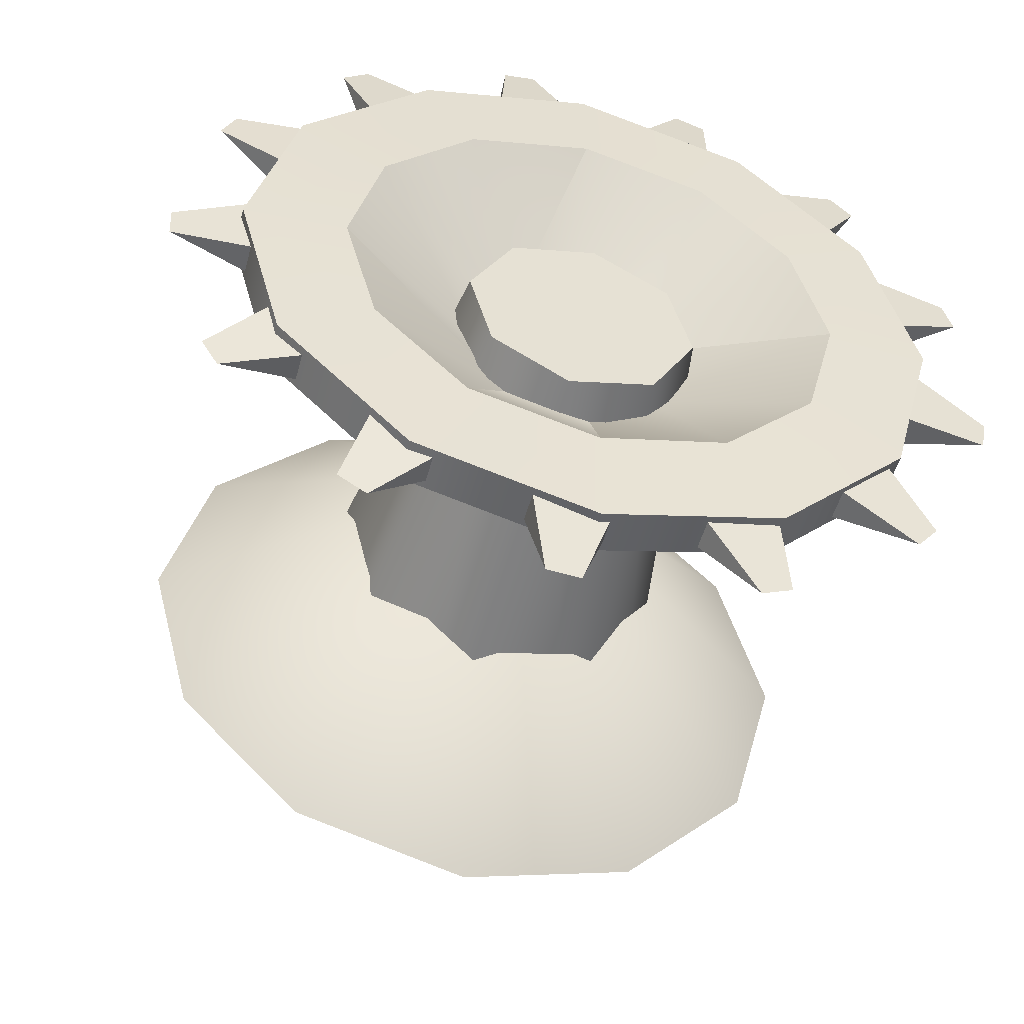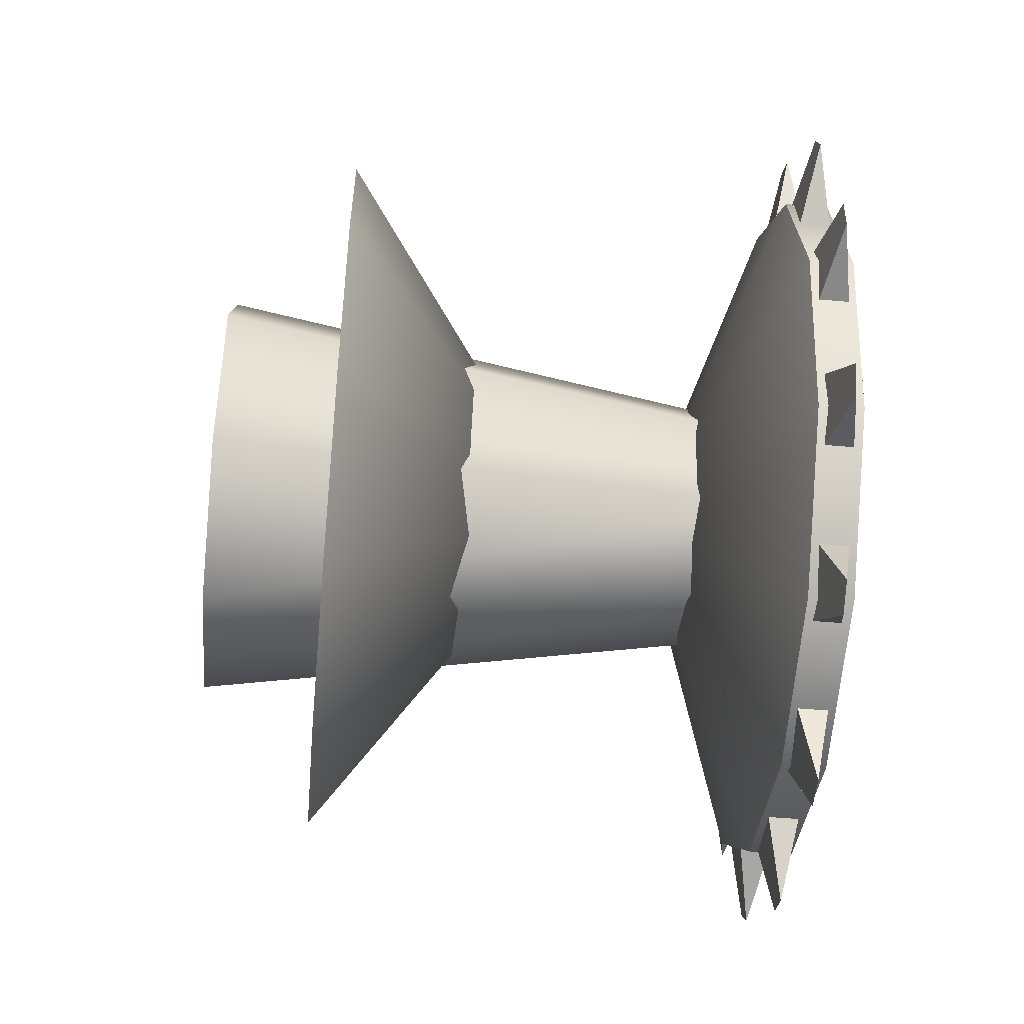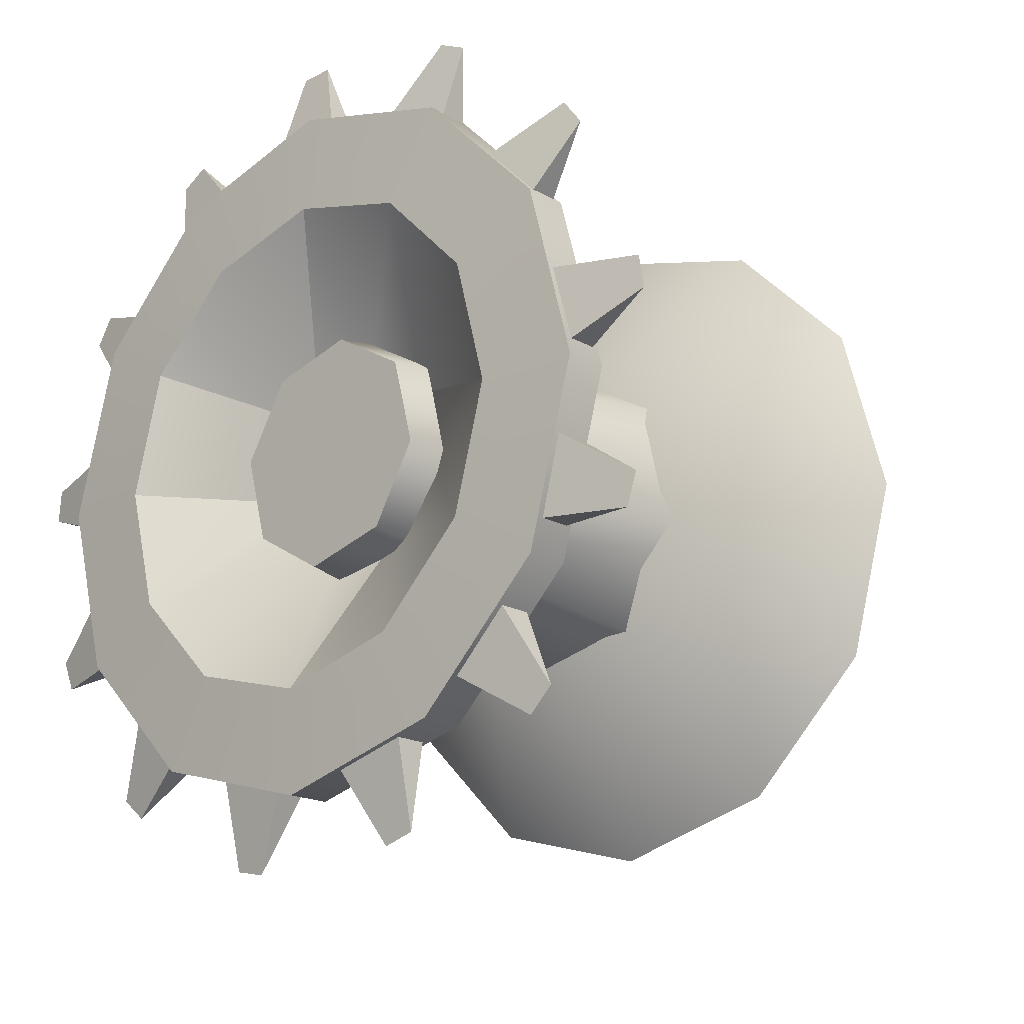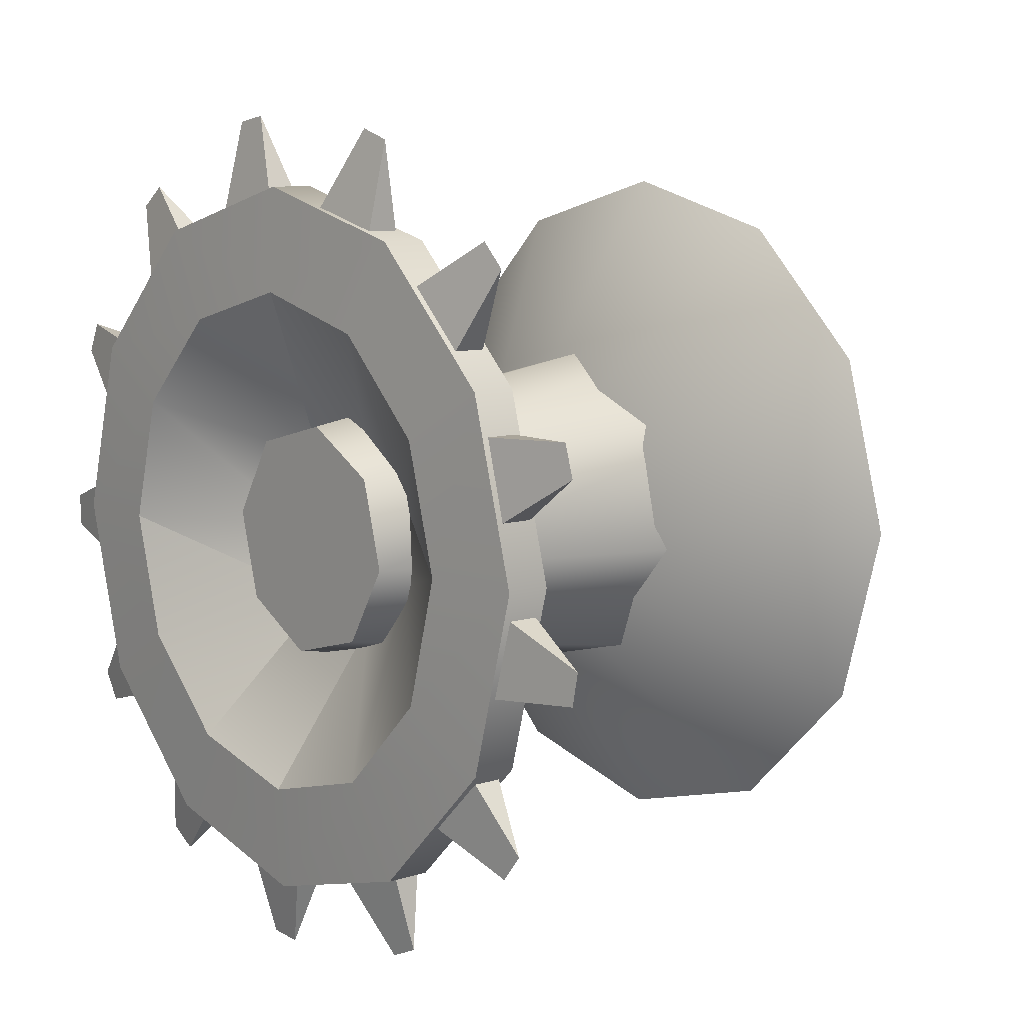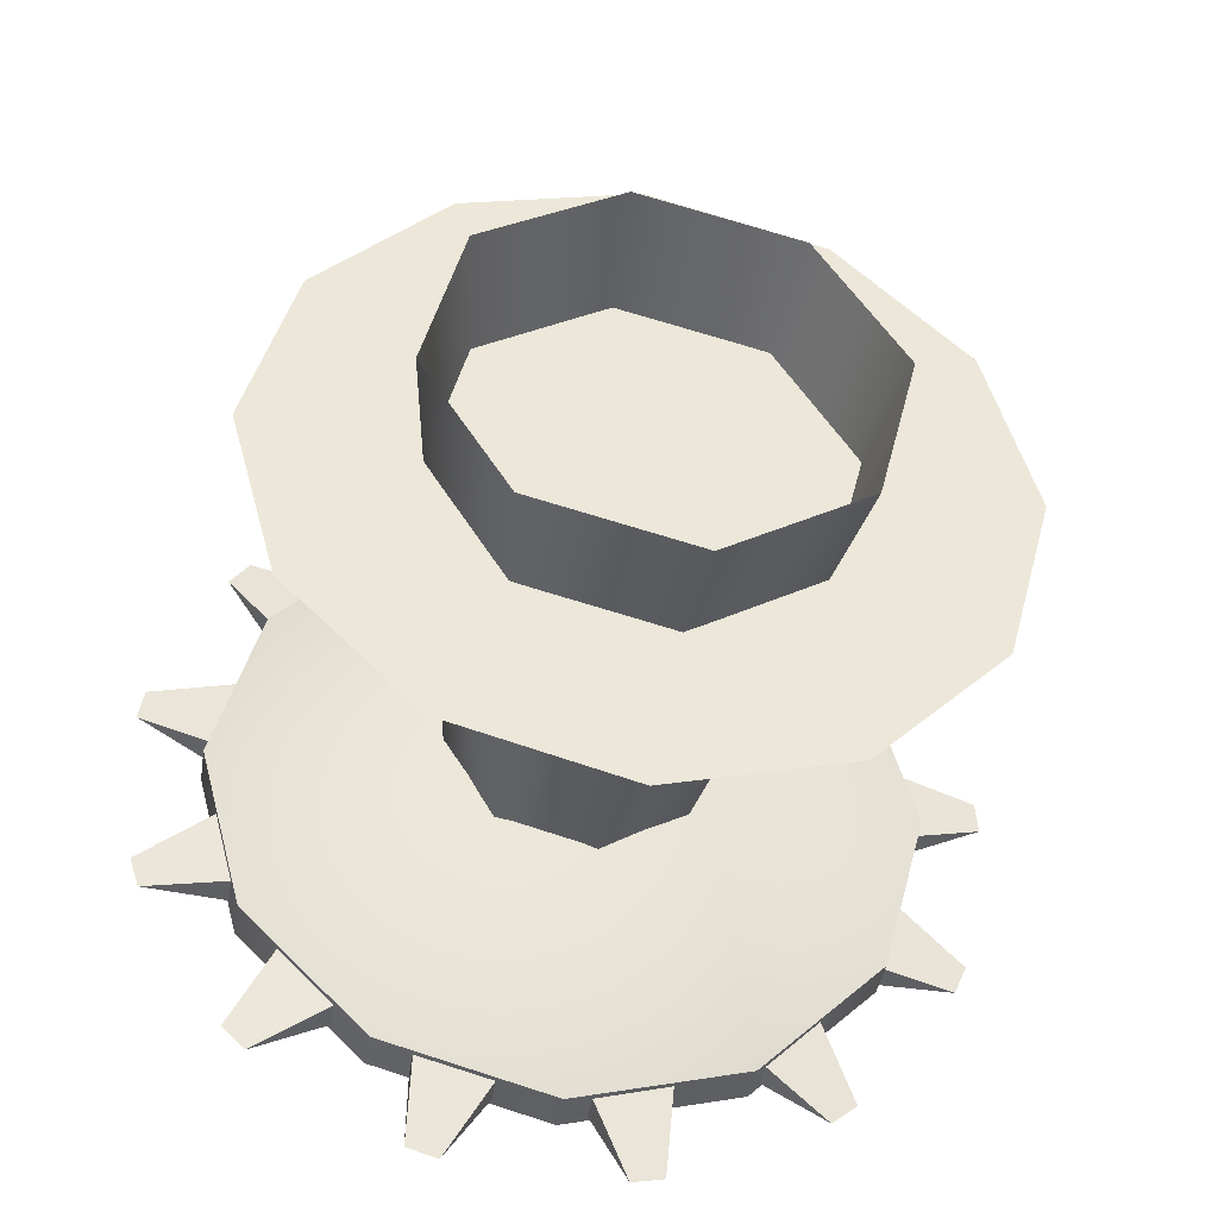
<metadata>
{"format":"obj","ext":"obj","renderer":"f3d","projection":"perspective","resolution":1024,"background":"white","views":[{"elev":-49.9,"azim":75.1,"up":"+Y"},{"elev":-50.4,"azim":-5.4,"up":"+Y"},{"elev":-17.9,"azim":132.5,"up":"+Z"},{"elev":8.8,"azim":139.3,"up":"+Y"},{"elev":-41.8,"azim":-99.1,"up":"+Z"}]}
</metadata>
<code>
v 0.9303 -2.396 0.8317
v 0.9303 -2.504 0.8052
v 1.327 -2.408 0.7684
v 1.327 -2.467 0.7527
v 0.9303 -2.302 0.7748
v 1.327 -2.355 0.7377
v 0.9303 -2.276 0.6674
v 1.327 -2.339 0.6784
v 0.9303 -2.333 0.5733
v 1.327 -2.37 0.6257
v 0.9303 -2.44 0.5466
v 0.9303 -2.333 0.5733
v 1.327 -2.429 0.6099
v 1.327 -2.37 0.6257
v 0.9303 -2.534 0.6037
v 1.327 -2.482 0.6407
v 0.9303 -2.561 0.7109
v 1.327 -2.497 0.6999
v 1.327 -2.497 0.6999
v 1.327 -2.482 0.6407
v 1.327 -2.467 0.7527
v 1.327 -2.429 0.6099
v 1.327 -2.37 0.6257
v 1.327 -2.339 0.6784
v 1.327 -2.355 0.7377
v 1.327 -2.408 0.7684
v 1.355 -2.504 0.5416
v 1.355 -2.567 0.6042
v 1.352 -2.539 0.4816
v 1.352 -2.627 0.5695
v 1.355 -2.589 0.6894
v 1.352 -2.659 0.6893
v 1.355 -2.567 0.7751
v 1.352 -2.627 0.8098
v 1.355 -2.504 0.8377
v 1.352 -2.539 0.8977
v 1.355 -2.419 0.8602
v 1.352 -2.419 0.9299
v 1.355 -2.333 0.8377
v 1.352 -2.298 0.8977
v 1.355 -2.271 0.7751
v 1.352 -2.211 0.8098
v 1.355 -2.248 0.6897
v 1.352 -2.178 0.6898
v 1.355 -2.271 0.6042
v 1.352 -2.211 0.5695
v 1.355 -2.333 0.5416
v 1.352 -2.298 0.4816
v 1.355 -2.418 0.5189
v 1.352 -2.418 0.4492
v 1.352 -2.539 0.4816
v 1.352 -2.627 0.5695
v 1.322 -2.539 0.4816
v 1.322 -2.627 0.5695
v 1.352 -2.659 0.6893
v 1.322 -2.659 0.6893
v 1.352 -2.627 0.8098
v 1.322 -2.627 0.8098
v 1.352 -2.627 0.8098
v 1.352 -2.539 0.8977
v 1.322 -2.627 0.8098
v 1.322 -2.539 0.8977
v 1.352 -2.419 0.9299
v 1.322 -2.419 0.9299
v 1.352 -2.298 0.8977
v 1.322 -2.298 0.8977
v 1.352 -2.298 0.8977
v 1.352 -2.211 0.8098
v 1.322 -2.298 0.8977
v 1.322 -2.211 0.8098
v 1.352 -2.178 0.6898
v 1.322 -2.178 0.6898
v 1.352 -2.211 0.5695
v 1.322 -2.211 0.5695
v 1.352 -2.211 0.5695
v 1.352 -2.298 0.4816
v 1.322 -2.211 0.5695
v 1.322 -2.298 0.4816
v 1.352 -2.418 0.4492
v 1.322 -2.418 0.4492
v 1.352 -2.539 0.4816
v 1.322 -2.539 0.4816
v 1.322 -2.539 0.4816
v 1.322 -2.627 0.5695
v 1.236 -2.418 0.6895
v 1.322 -2.659 0.6893
v 1.322 -2.627 0.8098
v 1.322 -2.539 0.8977
v 1.322 -2.419 0.9299
v 1.322 -2.298 0.8977
v 1.322 -2.211 0.8098
v 1.322 -2.178 0.6898
v 1.322 -2.211 0.5695
v 1.322 -2.298 0.4816
v 1.322 -2.418 0.4492
v 1.355 -2.504 0.5416
v 1.287 -2.447 0.6317
v 1.355 -2.567 0.6042
v 1.287 -2.481 0.6753
v 1.287 -2.391 0.6317
v 1.355 -2.418 0.5189
v 1.287 -2.481 0.6753
v 1.287 -2.469 0.7298
v 1.355 -2.589 0.6894
v 1.355 -2.567 0.7751
v 1.287 -2.469 0.7298
v 1.287 -2.419 0.754
v 1.355 -2.419 0.8602
v 1.355 -2.333 0.8377
v 1.355 -2.271 0.7751
v 1.287 -2.368 0.7298
v 1.287 -2.368 0.7298
v 1.287 -2.356 0.6753
v 1.355 -2.248 0.6897
v 1.355 -2.271 0.6042
v 1.355 -2.333 0.5416
v 1.287 -2.391 0.6317
v 1.355 -2.589 0.6894
v 1.355 -2.567 0.7751
v 1.287 -2.469 0.7298
v 1.355 -2.504 0.8377
v 1.355 -2.419 0.8602
v 1.355 -2.248 0.6897
v 1.355 -2.418 0.5189
v 1.287 -2.447 0.6317
v 1.287 -2.391 0.6317
v 1.287 -2.419 0.754
v 1.287 -2.368 0.7298
v 1.287 -2.356 0.6753
v 1.348 -2.623 0.7848
v 1.348 -2.594 0.8314
v 1.337 -2.666 0.8306
v 1.337 -2.654 0.8497
v 1.325 -2.623 0.7848
v 1.348 -2.623 0.7848
v 1.337 -2.666 0.8306
v 1.325 -2.594 0.8314
v 1.325 -2.623 0.7848
v 1.337 -2.654 0.8497
v 1.337 -2.666 0.8306
v 1.348 -2.594 0.8314
v 1.325 -2.594 0.8314
v 1.337 -2.654 0.8497
v 1.348 -2.554 0.8697
v 1.348 -2.507 0.8975
v 1.337 -2.571 0.9301
v 1.337 -2.551 0.9415
v 1.325 -2.554 0.8697
v 1.348 -2.554 0.8697
v 1.337 -2.571 0.9301
v 1.325 -2.507 0.8975
v 1.325 -2.554 0.8697
v 1.337 -2.551 0.9415
v 1.337 -2.571 0.9301
v 1.348 -2.507 0.8975
v 1.325 -2.507 0.8975
v 1.337 -2.551 0.9415
v 1.348 -2.454 0.913
v 1.348 -2.399 0.9155
v 1.337 -2.441 0.9742
v 1.337 -2.418 0.9752
v 1.325 -2.454 0.913
v 1.348 -2.454 0.913
v 1.337 -2.441 0.9742
v 1.325 -2.399 0.9155
v 1.325 -2.454 0.913
v 1.337 -2.418 0.9752
v 1.337 -2.441 0.9742
v 1.348 -2.399 0.9155
v 1.325 -2.399 0.9155
v 1.337 -2.418 0.9752
v 1.348 -2.345 0.9048
v 1.348 -2.295 0.8815
v 1.337 -2.305 0.9527
v 1.337 -2.284 0.9431
v 1.325 -2.345 0.9048
v 1.348 -2.345 0.9048
v 1.337 -2.305 0.9527
v 1.325 -2.295 0.8815
v 1.325 -2.345 0.9048
v 1.337 -2.284 0.9431
v 1.337 -2.305 0.9527
v 1.348 -2.295 0.8815
v 1.325 -2.295 0.8815
v 1.337 -2.284 0.9431
v 1.348 -2.253 0.8469
v 1.348 -2.219 0.8031
v 1.337 -2.195 0.8706
v 1.337 -2.181 0.8526
v 1.325 -2.253 0.8469
v 1.348 -2.253 0.8469
v 1.337 -2.195 0.8706
v 1.325 -2.219 0.8031
v 1.325 -2.253 0.8469
v 1.337 -2.181 0.8526
v 1.337 -2.195 0.8706
v 1.348 -2.219 0.8031
v 1.325 -2.219 0.8031
v 1.337 -2.181 0.8526
v 1.348 -2.197 0.7527
v 1.348 -2.188 0.6984
v 1.337 -2.135 0.7467
v 1.337 -2.131 0.7244
v 1.325 -2.197 0.7526
v 1.348 -2.197 0.7527
v 1.337 -2.135 0.7467
v 1.325 -2.188 0.6984
v 1.325 -2.197 0.7526
v 1.337 -2.131 0.7244
v 1.337 -2.135 0.7467
v 1.348 -2.188 0.6984
v 1.325 -2.188 0.6984
v 1.337 -2.131 0.7244
v 1.348 -2.192 0.6436
v 1.348 -2.21 0.5913
v 1.337 -2.14 0.6093
v 1.337 -2.147 0.5878
v 1.325 -2.192 0.6436
v 1.348 -2.192 0.6436
v 1.337 -2.14 0.6093
v 1.325 -2.21 0.5913
v 1.325 -2.192 0.6436
v 1.337 -2.147 0.5878
v 1.337 -2.14 0.6093
v 1.348 -2.21 0.5913
v 1.325 -2.21 0.5913
v 1.337 -2.147 0.5878
v 1.348 -2.239 0.5447
v 1.348 -2.278 0.5063
v 1.337 -2.208 0.49
v 1.337 -2.224 0.4742
v 1.325 -2.239 0.5447
v 1.348 -2.239 0.5447
v 1.337 -2.208 0.49
v 1.325 -2.278 0.5063
v 1.325 -2.239 0.5447
v 1.337 -2.224 0.4742
v 1.337 -2.208 0.49
v 1.348 -2.278 0.5063
v 1.325 -2.278 0.5063
v 1.337 -2.224 0.4742
v 1.348 -2.326 0.4786
v 1.348 -2.378 0.463
v 1.337 -2.324 0.416
v 1.337 -2.346 0.4096
v 1.325 -2.326 0.4786
v 1.348 -2.326 0.4786
v 1.337 -2.324 0.416
v 1.325 -2.378 0.463
v 1.325 -2.326 0.4786
v 1.337 -2.346 0.4096
v 1.337 -2.324 0.416
v 1.348 -2.378 0.463
v 1.325 -2.378 0.463
v 1.337 -2.346 0.4096
v 1.348 -2.433 0.4605
v 1.348 -2.487 0.4713
v 1.337 -2.461 0.4043
v 1.337 -2.483 0.4088
v 1.325 -2.433 0.4605
v 1.348 -2.433 0.4605
v 1.337 -2.461 0.4043
v 1.325 -2.487 0.4713
v 1.325 -2.433 0.4605
v 1.337 -2.483 0.4088
v 1.337 -2.461 0.4043
v 1.348 -2.487 0.4713
v 1.325 -2.487 0.4713
v 1.337 -2.483 0.4088
v 1.348 -2.537 0.4946
v 1.348 -2.58 0.5291
v 1.337 -2.588 0.4577
v 1.337 -2.605 0.4719
v 1.325 -2.537 0.4946
v 1.348 -2.537 0.4946
v 1.337 -2.588 0.4577
v 1.325 -2.58 0.5291
v 1.325 -2.537 0.4946
v 1.337 -2.605 0.4719
v 1.337 -2.588 0.4577
v 1.348 -2.58 0.5291
v 1.325 -2.58 0.5291
v 1.337 -2.605 0.4719
v 1.348 -2.613 0.5729
v 1.348 -2.635 0.6234
v 1.337 -2.675 0.5638
v 1.337 -2.684 0.5846
v 1.325 -2.613 0.5729
v 1.348 -2.613 0.5729
v 1.337 -2.675 0.5638
v 1.325 -2.635 0.6234
v 1.325 -2.613 0.5729
v 1.337 -2.684 0.5846
v 1.337 -2.675 0.5638
v 1.348 -2.635 0.6234
v 1.325 -2.635 0.6234
v 1.337 -2.684 0.5846
v 1.348 -2.644 0.6777
v 1.348 -2.64 0.7325
v 1.337 -2.703 0.6984
v 1.337 -2.702 0.7209
v 1.325 -2.644 0.6777
v 1.348 -2.644 0.6777
v 1.337 -2.703 0.6984
v 1.325 -2.64 0.7325
v 1.325 -2.644 0.6777
v 1.337 -2.702 0.7209
v 1.337 -2.703 0.6984
v 1.348 -2.64 0.7325
v 1.325 -2.64 0.7325
v 1.337 -2.702 0.7209
v 1.185 -2.418 0.6895
v 1.012 -2.627 0.5696
v 1.012 -2.539 0.4818
v 1.012 -2.659 0.6893
v 1.012 -2.627 0.8098
v 1.012 -2.539 0.8977
v 1.012 -2.627 0.8098
v 1.012 -2.419 0.9299
v 1.012 -2.299 0.8977
v 1.012 -2.211 0.8098
v 1.012 -2.299 0.8977
v 1.012 -2.178 0.6898
v 1.012 -2.211 0.5697
v 1.012 -2.299 0.4818
v 1.012 -2.211 0.5697
v 1.012 -2.418 0.4492
v 1.012 -2.539 0.4818
v 1.012 -2.418 0.4492
v 1.012 -2.211 0.5697
v 1.012 -2.299 0.4818
v 1.012 -2.211 0.8098
v 1.012 -2.178 0.6898
v 1.012 -2.299 0.8977
v 1.012 -2.539 0.8977
v 1.012 -2.419 0.9299
v 1.012 -2.627 0.8098
v 1.012 -2.627 0.5696
v 1.012 -2.659 0.6893
v 1.012 -2.539 0.4818
v 1.185 -2.418 0.6895
v 1.185 -2.418 0.6895
v 1.185 -2.418 0.6895
v 1.185 -2.418 0.6895
g group_61_106102876204800
f 1 2 3
f 3 2 4
f 5 1 6
f 6 1 3
f 7 5 8
f 8 5 6
f 9 7 10
f 10 7 8
f 11 12 13
f 13 12 14
f 15 11 16
f 16 11 13
f 17 15 18
f 18 15 16
f 2 17 4
f 4 17 18
f 19 20 21
f 20 22 21
f 22 23 21
f 23 24 21
f 24 25 21
f 25 26 21
f 27 28 29
f 29 28 30
f 31 32 28
f 28 32 30
f 31 33 32
f 32 33 34
f 33 35 34
f 34 35 36
f 37 38 35
f 35 38 36
f 37 39 38
f 38 39 40
f 39 41 40
f 40 41 42
f 41 43 42
f 42 43 44
f 45 46 43
f 43 46 44
f 45 47 46
f 46 47 48
f 47 49 48
f 48 49 50
f 49 27 50
f 50 27 29
f 51 52 53
f 53 52 54
f 52 55 54
f 54 55 56
f 55 57 56
f 56 57 58
f 59 60 61
f 61 60 62
f 60 63 62
f 62 63 64
f 63 65 64
f 64 65 66
f 67 68 69
f 69 68 70
f 68 71 70
f 70 71 72
f 71 73 72
f 72 73 74
f 75 76 77
f 77 76 78
f 76 79 78
f 78 79 80
f 79 81 80
f 80 81 82
f 83 84 85
f 84 86 85
f 86 87 85
f 87 88 85
f 88 89 85
f 89 90 85
f 90 91 85
f 91 92 85
f 92 93 85
f 93 94 85
f 94 95 85
f 95 83 85
f 96 97 98
f 98 97 99
f 100 97 101
f 101 97 96
f 102 103 104
f 104 103 105
f 106 107 108
f 108 107 109
f 110 109 111
f 111 109 107
f 112 113 114
f 114 113 115
f 116 115 117
f 117 115 113
f 118 98 99
f 119 120 121
f 122 121 120
f 123 110 111
f 124 116 117
f 102 125 103
f 125 126 103
f 103 126 127
f 127 126 128
f 128 126 129
f 130 131 132
f 132 131 133
f 134 135 136
f 137 138 139
f 139 138 140
f 141 142 143
f 144 145 146
f 146 145 147
f 148 149 150
f 151 152 153
f 153 152 154
f 155 156 157
f 158 159 160
f 160 159 161
f 162 163 164
f 165 166 167
f 167 166 168
f 169 170 171
f 172 173 174
f 174 173 175
f 176 177 178
f 179 180 181
f 181 180 182
f 183 184 185
f 186 187 188
f 188 187 189
f 190 191 192
f 193 194 195
f 195 194 196
f 197 198 199
f 200 201 202
f 202 201 203
f 204 205 206
f 207 208 209
f 209 208 210
f 211 212 213
f 214 215 216
f 216 215 217
f 218 219 220
f 221 222 223
f 223 222 224
f 225 226 227
f 228 229 230
f 230 229 231
f 232 233 234
f 235 236 237
f 237 236 238
f 239 240 241
f 242 243 244
f 244 243 245
f 246 247 248
f 249 250 251
f 251 250 252
f 253 254 255
f 256 257 258
f 258 257 259
f 260 261 262
f 263 264 265
f 265 264 266
f 267 268 269
f 270 271 272
f 272 271 273
f 274 275 276
f 277 278 279
f 279 278 280
f 281 282 283
f 284 285 286
f 286 285 287
f 288 289 290
f 291 292 293
f 293 292 294
f 295 296 297
f 298 299 300
f 300 299 301
f 302 303 304
f 305 306 307
f 307 306 308
f 309 310 311
f 312 313 314
f 312 315 313
f 312 316 315
f 312 317 318
f 312 319 317
f 312 320 319
f 312 321 322
f 341 323 321
f 312 324 323
f 342 325 326
f 343 327 325
f 344 328 327
f 329 330 331
f 329 332 330
f 330 332 333
f 329 334 332
f 335 336 329
f 329 336 334
f 329 337 335
f 329 338 337
f 337 338 339
f 329 340 338

</code>
